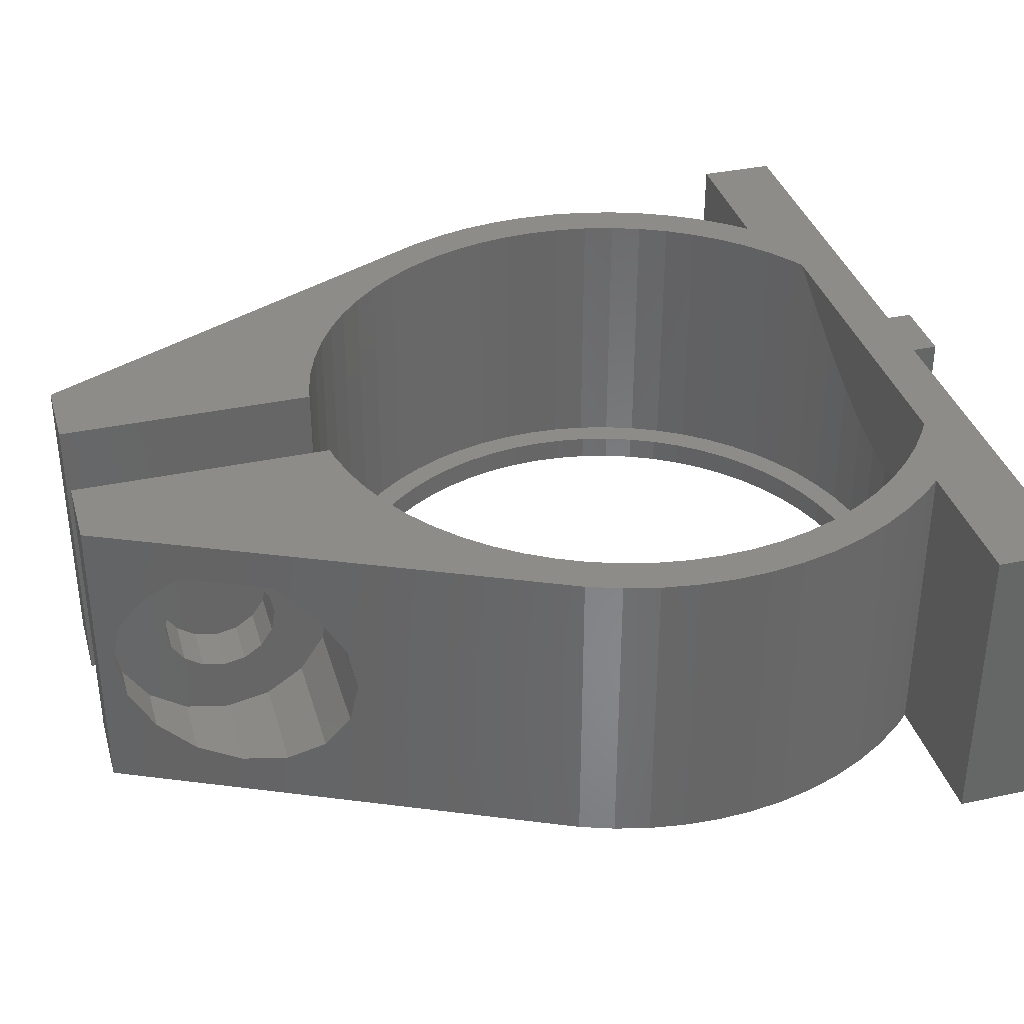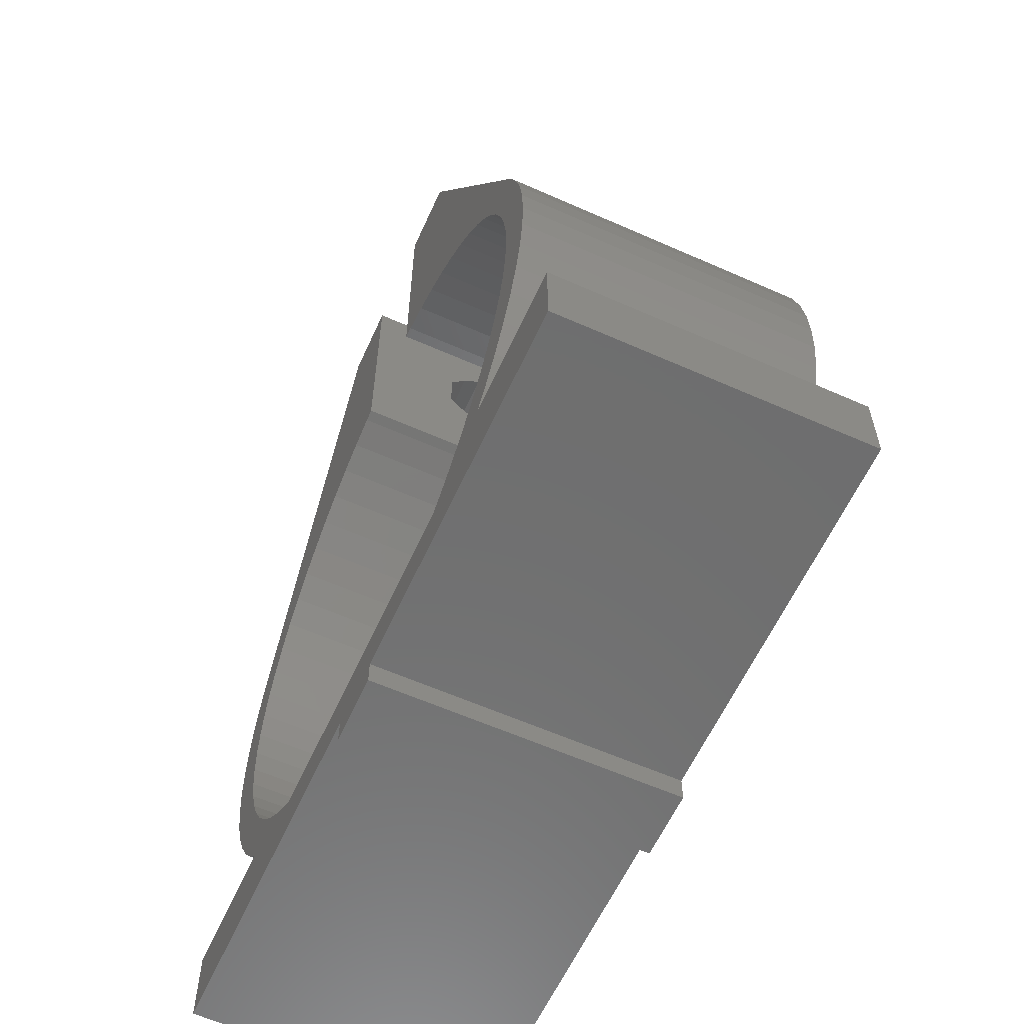
<metadata>
{"format":"stl","ext":"stl","renderer":"f3d","projection":"perspective","resolution":1024,"background":"white","views":[{"elev":36.0,"azim":-105.7,"up":"+Z"},{"elev":-60.5,"azim":65.6,"up":"+Y"}]}
</metadata>
<code>
# stl→obj: 436 verts, 876 faces
v 14.2 12.7 12
v 14.13 14.09 0
v 14.13 14.09 12
v 14.2 12.7 0
v -2 35.4 0
v -5 35.4 12
v -2 35.4 12
v -5 35.4 0
v 5 35.4 0
v 2 35.4 12
v 5 35.4 12
v 2 35.4 0
v -5.277 34.81 6
v -5.435 34.47 4.312
v -5.885 33.52 2.882
v -6.558 32.09 1.926
v -7.351 30.4 1.59
v -13.12 18.13 0
v -9.267 26.33 4.312
v -9.425 25.99 6
v -8.818 27.28 2.882
v -8.145 28.71 1.926
v -5.435 34.47 7.688
v -5.885 33.52 9.118
v -6.558 32.09 10.41
v -8.145 28.71 10.41
v -13.12 18.13 12
v -9.267 26.33 7.688
v -8.818 27.28 9.118
v 5.404 34.54 6
v 6.378 32.47 9.585
v 6.378 32.47 10.29
v 8.325 28.33 10.29
v 9.298 26.26 6
v 8.325 28.33 9.585
v 13.12 18.13 12
v 6.378 32.47 2.415
v 8.325 28.33 2.415
v 13.12 18.13 0
v 13.59 16.82 12
v 13.59 16.82 0
v 13.93 15.47 0
v 13.93 15.47 12
v -13.93 15.47 0
v -13.59 16.82 12
v -13.59 16.82 0
v -13.93 15.47 12
v -1.35 0 0
v 1.35 0 0
v 1.35 -1 0
v 0 1 0
v 1.147 1.056 0
v -1.35 -1 0
v -1.147 1.056 0
v -2.283 1.225 0
v -3.396 1.504 0
v -4.477 1.891 0
v -16 0 0
v -9.044 5.278 0
v -10.98 3.692 0
v -9.728 6.2 0
v -10.4 3.05 0
v -8.273 4.427 0
v -7.422 3.656 0
v -6.5 2.972 0
v -5.515 2.382 0
v -16 3.05 0
v 16 0 0
v 10.4 3.05 0
v 16 3.05 0
v 11.81 4.811 0
v 9.728 6.2 0
v 10.32 7.185 0
v 10.98 3.692 0
v 9.044 5.278 0
v 8.273 4.427 0
v 7.422 3.656 0
v 5.515 2.382 0
v 6.5 2.972 0
v 4.477 1.891 0
v 3.396 1.504 0
v 2.283 1.225 0
v 14.13 11.31 0
v 11.64 11.55 0
v 11.7 12.7 0
v 12.52 6.006 0
v 11.48 10.42 0
v 11.2 9.304 0
v 10.81 8.223 0
v 13.93 9.93 0
v 13.59 8.578 0
v 11.64 13.85 0
v 13.12 7.266 0
v 11.48 14.98 0
v 11.2 16.1 0
v 10.81 17.18 0
v 10.32 18.22 0
v 9.728 19.2 0
v 9.044 20.12 0
v 8.273 20.97 0
v 7.422 21.74 0
v 6.5 22.43 0
v 5.515 23.02 0
v 4.477 23.51 0
v 3.396 23.9 0
v 2.283 24.18 0
v 2 24.22 0
v -11.81 4.811 0
v -10.32 7.185 0
v -12.52 6.006 0
v -10.81 8.223 0
v -13.12 7.266 0
v -13.59 8.578 0
v -11.2 9.304 0
v -2.283 24.18 0
v -2 24.22 0
v -3.396 23.9 0
v -4.477 23.51 0
v -5.515 23.02 0
v -6.5 22.43 0
v -7.422 21.74 0
v -8.273 20.97 0
v -9.044 20.12 0
v -9.728 19.2 0
v -10.32 18.22 0
v -10.81 17.18 0
v -11.2 16.1 0
v -11.48 10.42 0
v -13.93 9.93 0
v -11.64 11.55 0
v -14.13 11.31 0
v -11.48 14.98 0
v -11.7 12.7 0
v -14.2 12.7 0
v -11.64 13.85 0
v -14.13 14.09 0
v -2.478 25.16 12
v -2 25.23 12
v -3.687 24.85 12
v -4.86 24.43 12
v -5.987 23.9 12
v -7.056 23.26 12
v -8.057 22.52 12
v -8.98 21.68 12
v -9.817 20.76 12
v -10.56 19.76 12
v -11.2 18.69 12
v -12.46 15.18 12
v -12.15 16.39 12
v -11.73 17.56 12
v 12.7 12.7 12
v 12.64 13.94 12
v 14.13 11.31 12
v 12.46 15.18 12
v 12.64 11.46 12
v 12.15 16.39 12
v 13.93 9.93 12
v 12.46 10.22 12
v 11.73 17.56 12
v 11.2 18.69 12
v 10.56 19.76 12
v 9.817 20.76 12
v 8.98 21.68 12
v 8.057 22.52 12
v 7.056 23.26 12
v 5.987 23.9 12
v 4.86 24.43 12
v 3.687 24.85 12
v 2.478 25.16 12
v 2 25.23 12
v 13.59 8.578 12
v 12.15 9.013 12
v 13.12 7.266 12
v 11.73 7.84 12
v 12.52 6.006 12
v 11.2 6.713 12
v 11.81 4.811 12
v 10.56 5.644 12
v 10.98 3.692 12
v 9.817 4.643 12
v 10.4 3.05 12
v 16 0 12
v 16 3.05 12
v 8.98 3.72 12
v 8.057 2.883 12
v 7.056 2.14 12
v 6.614 1.876 12
v 1.35 0 12
v -1.35 0 12
v 1.35 -1 12
v -6.614 1.876 12
v -10.4 3.05 12
v -8.98 3.72 12
v -9.817 4.643 12
v -8.057 2.883 12
v -7.056 2.14 12
v -16 0 12
v -16 3.05 12
v -10.98 3.692 12
v -10.56 5.644 12
v -11.81 4.811 12
v -11.2 6.713 12
v -12.52 6.006 12
v -11.73 7.84 12
v -13.12 7.266 12
v -12.15 9.013 12
v -13.59 8.578 12
v -12.46 10.22 12
v -13.93 9.93 12
v -12.64 11.46 12
v -14.13 11.31 12
v -12.7 12.7 12
v -12.64 13.94 12
v -14.13 14.09 12
v -14.2 12.7 12
v -1.35 -1 12
v 11.73 17.56 1
v 11.2 18.69 1
v 4.86 24.43 1
v 5.987 23.9 1
v -4.86 24.43 1
v -3.687 24.85 1
v -11.2 18.69 1
v -11.73 17.56 1
v 12.64 11.46 1
v 12.7 12.7 1
v 12.64 13.94 1
v 12.46 15.18 1
v 2 25.23 1
v 2.478 25.16 1
v 7.056 23.26 1
v 8.057 22.52 1
v -12.46 15.18 1
v -12.64 13.94 1
v -8.98 21.68 1
v -9.817 20.76 1
v -2.478 25.16 1
v -2 25.23 1
v 5.987 1.5 10.6
v 7.056 2.14 1
v 5.987 1.5 1
v -11.73 7.84 1
v -11.2 6.713 1
v 10.56 19.76 1
v 9.817 20.76 1
v 8.98 21.68 1
v 3.687 24.85 1
v -12.7 12.7 1
v -12.15 16.39 1
v -10.56 19.76 1
v -7.056 23.26 1
v -5.987 23.9 1
v -8.057 22.52 1
v 12.15 9.013 1
v 12.46 10.22 1
v 2.478 0.244 1
v 1.245 0.06115 5.228
v 2.478 0.244 5.911
v 1.245 0.06115 1
v 4.86 0.9667 1
v 3.687 0.5469 7.041
v 4.86 0.9667 8.608
v 3.687 0.5469 1
v 12.15 16.39 1
v 11.73 7.84 1
v 11.2 6.713 1
v -1.245 0.06115 1
v 0 0 5
v 0 0 1
v -1.245 0.06115 5.228
v -12.64 11.46 1
v -12.46 10.22 1
v -12.15 9.013 1
v 8.98 3.72 1
v 8.057 2.883 1
v 9.817 4.643 1
v 10.56 5.644 1
v -8.057 2.883 1
v -8.98 3.72 1
v -3.687 0.5469 1
v -2.478 0.244 5.911
v -2.478 0.244 1
v -3.687 0.5469 7.041
v -7.056 2.14 1
v -2 24.22 1
v -2.283 24.18 1
v -3.396 23.9 1
v -4.477 23.51 1
v -5.515 23.02 1
v -6.5 22.43 1
v -7.422 21.74 1
v -8.273 20.97 1
v -9.044 20.12 1
v -9.728 19.2 1
v -10.32 18.22 1
v -10.81 17.18 1
v -11.2 16.1 1
v -11.48 14.98 1
v 11.7 12.7 1
v 11.64 13.85 1
v 11.48 14.98 1
v 11.64 11.55 1
v 11.2 16.1 1
v 11.48 10.42 1
v 10.81 17.18 1
v 10.32 18.22 1
v 9.728 19.2 1
v 9.044 20.12 1
v 8.273 20.97 1
v 7.422 21.74 1
v 6.5 22.43 1
v 5.515 23.02 1
v 4.477 23.51 1
v 3.396 23.9 1
v 2.283 24.18 1
v 2 24.22 1
v 11.2 9.304 1
v 10.81 8.223 1
v 10.32 7.185 1
v 9.728 6.2 1
v 9.044 5.278 1
v 8.273 4.427 1
v 7.422 3.656 1
v 6.5 2.972 1
v 5.515 2.382 1
v 4.477 1.891 1
v 3.396 1.504 1
v 2.283 1.225 1
v 1.147 1.056 1
v 0 1 1
v -1.147 1.056 1
v -2.283 1.225 1
v -3.396 1.504 1
v -4.477 1.891 1
v -4.86 0.9667 1
v -5.515 2.382 1
v -5.987 1.5 1
v -6.5 2.972 1
v -7.422 3.656 1
v -8.273 4.427 1
v -9.044 5.278 1
v -9.817 4.643 1
v -9.728 6.2 1
v -10.56 5.644 1
v -10.32 7.185 1
v -10.81 8.223 1
v -11.2 9.304 1
v -11.48 10.42 1
v -11.64 11.55 1
v -11.7 12.7 1
v -11.64 13.85 1
v -5.987 1.5 10.6
v -4.86 0.9667 8.608
v -4 25.99 6
v -4 26.33 7.688
v -4 30.4 1.59
v -4 32.09 1.926
v -4 33.52 2.882
v -4 34.47 4.312
v -4 27.28 9.118
v -4 28.71 10.41
v -4 32.09 10.41
v -4 34.47 7.688
v -4 34.81 6
v -4 33.52 9.118
v -4 26.33 4.312
v -4 32.6 6
v -4 32.44 5.156
v -4 32.44 6.844
v -4 31.96 4.441
v -4 31.24 3.963
v -4 30.4 3.795
v -4 29.56 3.963
v -4 28.71 1.926
v -4 28.84 4.441
v -4 27.28 2.882
v -4 28.36 5.156
v -4 31.96 7.559
v -4 31.24 8.205
v -4 29.56 8.205
v -4 28.84 7.559
v -4 28.36 6.844
v -4 28.2 6
v -2 28.2 6
v -2 28.36 6.844
v 4 28.2 6
v 2 28.36 6.844
v 4 28.36 6.844
v 2 28.2 6
v -2 30.4 3.795
v -2 31.24 3.963
v 2 31.24 3.963
v 4 30.4 3.795
v 4 31.24 3.963
v 2 30.4 3.795
v -2 29.56 8.205
v -2 28.84 7.559
v 2 28.84 7.559
v 4 29.56 8.205
v 4 28.84 7.559
v 2 29.56 8.205
v -2 31.24 8.205
v 4 31.24 8.205
v 2 31.24 8.205
v -2 31.96 7.559
v 4 31.96 7.559
v 2 31.96 7.559
v -2 32.44 6.844
v -2 32.6 6
v 2 32.6 6
v 4 32.44 6.844
v 2 32.44 6.844
v 4 32.6 6
v -2 28.36 5.156
v 4 28.36 5.156
v 2 28.36 5.156
v -2 29.56 3.963
v 4 29.56 3.963
v 2 29.56 3.963
v -2 32.44 5.156
v 2 32.44 5.156
v 4 32.44 5.156
v -2 31.96 4.441
v 2 31.96 4.441
v 4 31.96 4.441
v -2 28.84 4.441
v 4 28.84 4.441
v 2 28.84 4.441
v 4 32.47 2.415
v 4 34.54 6
v 4 26.26 6
v 4 28.33 2.415
v 4 28.33 9.585
v 4 32.47 9.585
v 4 32.47 10.29
v 4 28.33 10.29
f 1 2 3
f 2 1 4
f 5 6 7
f 6 5 8
f 9 10 11
f 10 9 12
f 8 13 6
f 8 14 13
f 8 15 14
f 8 16 15
f 8 17 16
f 18 17 8
f 19 18 20
f 21 18 19
f 22 18 21
f 17 18 22
f 23 6 13
f 24 6 23
f 25 6 24
f 26 6 25
f 27 20 18
f 20 27 28
f 26 27 6
f 29 27 26
f 28 27 29
f 11 30 9
f 31 11 32
f 11 33 32
f 33 34 35
f 33 36 34
f 36 33 11
f 37 9 30
f 38 9 37
f 39 34 36
f 38 39 9
f 34 39 38
f 11 31 30
f 40 39 36
f 39 40 41
f 3 42 43
f 42 3 2
f 44 45 46
f 45 44 47
f 48 49 50
f 49 51 52
f 49 48 51
f 48 50 53
f 51 48 54
f 48 55 54
f 48 56 55
f 48 57 56
f 58 57 48
f 59 60 61
f 60 59 62
f 63 62 59
f 64 62 63
f 65 62 64
f 66 62 65
f 57 58 66
f 66 58 62
f 62 58 67
f 68 69 70
f 71 72 73
f 74 75 72
f 69 76 75
f 69 77 76
f 78 69 68
f 69 79 77
f 69 78 79
f 68 80 78
f 49 80 68
f 80 49 81
f 81 49 82
f 82 49 52
f 83 84 85
f 86 87 84
f 86 88 87
f 72 71 74
f 86 89 88
f 75 74 69
f 86 73 89
f 85 4 83
f 84 83 90
f 4 85 2
f 84 90 91
f 92 2 85
f 84 91 93
f 2 92 42
f 84 93 86
f 73 86 71
f 94 42 92
f 42 94 41
f 95 41 94
f 41 95 39
f 96 39 95
f 97 39 96
f 98 39 97
f 99 39 98
f 100 39 99
f 9 100 101
f 9 101 102
f 100 9 39
f 103 9 102
f 104 9 103
f 105 9 104
f 106 9 105
f 12 106 107
f 106 12 9
f 108 61 60
f 61 108 109
f 110 109 108
f 109 110 111
f 112 111 110
f 113 114 112
f 111 112 114
f 115 5 116
f 8 115 117
f 8 117 118
f 115 8 5
f 119 8 118
f 120 8 119
f 121 8 120
f 122 8 121
f 18 122 123
f 18 123 124
f 18 124 125
f 18 125 126
f 18 126 127
f 114 113 128
f 129 128 113
f 128 129 130
f 131 130 129
f 122 18 8
f 46 127 132
f 130 131 133
f 134 133 131
f 127 46 18
f 133 134 135
f 132 44 46
f 136 135 134
f 132 136 44
f 135 136 132
f 46 27 18
f 27 46 45
f 7 137 138
f 6 137 7
f 137 6 139
f 139 6 140
f 6 141 140
f 6 142 141
f 6 143 142
f 6 144 143
f 6 145 144
f 27 145 6
f 145 27 146
f 146 27 147
f 47 148 45
f 149 45 148
f 45 149 27
f 150 27 149
f 147 27 150
f 151 1 3
f 152 3 43
f 1 151 153
f 154 43 40
f 155 153 151
f 156 40 36
f 153 155 157
f 158 157 155
f 3 152 151
f 43 154 152
f 40 156 154
f 36 159 156
f 36 160 159
f 36 161 160
f 36 162 161
f 36 163 162
f 11 163 36
f 163 11 164
f 11 165 164
f 11 166 165
f 11 167 166
f 11 168 167
f 11 169 168
f 10 169 11
f 169 10 170
f 157 158 171
f 172 171 158
f 171 172 173
f 174 173 172
f 173 174 175
f 176 175 174
f 175 176 177
f 178 177 176
f 177 178 179
f 180 179 178
f 179 180 181
f 181 182 183
f 184 181 180
f 185 181 184
f 186 181 185
f 181 186 182
f 187 182 186
f 187 188 182
f 188 189 190
f 187 189 188
f 191 189 187
f 192 193 194
f 192 195 193
f 192 196 195
f 197 196 192
f 196 197 191
f 197 192 198
f 191 197 189
f 199 194 200
f 194 199 192
f 201 200 202
f 203 202 204
f 200 201 199
f 205 204 206
f 207 206 208
f 202 203 201
f 209 208 210
f 211 210 212
f 148 47 213
f 204 205 203
f 214 213 47
f 206 207 205
f 213 214 212
f 208 209 207
f 215 212 214
f 210 211 209
f 212 215 211
f 190 189 216
f 43 41 40
f 41 43 42
f 136 47 44
f 47 136 214
f 134 214 136
f 214 134 215
f 131 215 134
f 215 131 211
f 171 90 157
f 90 171 91
f 153 4 1
f 4 153 83
f 179 71 177
f 71 179 74
f 62 199 60
f 199 62 192
f 129 211 131
f 211 129 209
f 175 93 173
f 93 175 86
f 173 91 171
f 91 173 93
f 60 201 108
f 201 60 199
f 112 207 113
f 207 112 205
f 113 209 129
f 209 113 207
f 157 83 153
f 83 157 90
f 177 86 175
f 86 177 71
f 108 203 110
f 203 108 201
f 110 205 112
f 205 110 203
f 181 74 179
f 74 181 69
f 58 189 197
f 189 58 48
f 49 182 188
f 182 49 68
f 58 198 67
f 198 58 197
f 182 70 183
f 70 182 68
f 70 181 183
f 181 70 69
f 62 198 192
f 198 62 67
f 53 189 48
f 189 53 216
f 190 49 188
f 49 190 50
f 53 190 216
f 190 53 50
f 217 160 218
f 160 217 159
f 219 166 167
f 166 219 220
f 221 139 140
f 139 221 222
f 150 223 147
f 223 150 224
f 225 151 226
f 151 225 155
f 227 154 228
f 154 227 152
f 229 169 170
f 169 229 230
f 231 164 165
f 164 231 232
f 213 233 148
f 233 213 234
f 145 235 144
f 235 145 236
f 237 138 137
f 138 237 238
f 186 239 187
f 240 239 186
f 239 240 241
f 202 242 204
f 242 202 243
f 218 161 244
f 161 218 160
f 245 163 246
f 163 245 162
f 244 162 245
f 162 244 161
f 247 167 168
f 167 247 219
f 230 168 169
f 168 230 247
f 220 165 166
f 165 220 231
f 232 163 164
f 163 232 246
f 212 234 213
f 234 212 248
f 149 224 150
f 224 149 249
f 148 249 149
f 249 148 233
f 147 250 146
f 250 147 223
f 146 236 145
f 236 146 250
f 222 137 139
f 137 222 237
f 251 141 142
f 141 251 252
f 253 142 143
f 142 253 251
f 252 140 141
f 140 252 221
f 235 143 144
f 143 235 253
f 226 152 227
f 152 226 151
f 254 158 255
f 158 254 172
f 256 257 258
f 257 256 259
f 260 261 262
f 261 260 263
f 264 159 217
f 159 264 156
f 228 156 264
f 156 228 154
f 265 172 254
f 172 265 174
f 266 174 265
f 174 266 176
f 267 268 269
f 268 267 270
f 210 248 212
f 248 210 271
f 206 272 208
f 272 206 273
f 263 258 261
f 258 263 256
f 255 155 225
f 155 255 158
f 274 185 184
f 185 274 275
f 275 186 185
f 186 275 240
f 276 178 277
f 178 276 180
f 277 176 266
f 176 277 178
f 278 193 195
f 193 278 279
f 259 268 257
f 268 259 269
f 280 281 282
f 281 280 283
f 284 195 196
f 195 284 278
f 237 285 238
f 285 237 286
f 237 287 286
f 222 287 237
f 222 288 287
f 221 288 222
f 221 289 288
f 252 289 221
f 252 290 289
f 251 290 252
f 251 291 290
f 253 291 251
f 253 292 291
f 235 292 253
f 235 293 292
f 236 293 235
f 293 236 294
f 250 294 236
f 294 250 295
f 223 295 250
f 295 223 296
f 224 296 223
f 296 224 297
f 249 297 224
f 233 298 249
f 297 249 298
f 299 226 227
f 300 227 228
f 226 299 225
f 301 228 264
f 302 225 299
f 303 264 217
f 225 302 255
f 304 255 302
f 227 300 299
f 228 301 300
f 305 217 218
f 264 303 301
f 217 305 303
f 306 218 244
f 218 306 305
f 307 244 245
f 244 307 306
f 245 308 307
f 246 308 245
f 246 309 308
f 232 309 246
f 232 310 309
f 231 310 232
f 231 311 310
f 220 311 231
f 220 312 311
f 219 312 220
f 219 313 312
f 247 313 219
f 247 314 313
f 230 314 247
f 230 315 314
f 316 230 229
f 230 316 315
f 255 304 254
f 317 254 304
f 254 317 265
f 318 265 317
f 265 318 266
f 319 266 318
f 266 319 277
f 320 277 319
f 277 320 276
f 321 276 320
f 321 274 276
f 322 274 321
f 322 275 274
f 323 275 322
f 323 240 275
f 324 240 323
f 324 241 240
f 325 241 324
f 325 260 241
f 326 260 325
f 326 263 260
f 327 263 326
f 327 256 263
f 328 256 327
f 328 259 256
f 329 259 328
f 330 259 329
f 330 269 259
f 331 269 330
f 331 267 269
f 332 267 331
f 332 282 267
f 333 282 332
f 333 280 282
f 334 280 333
f 334 335 280
f 336 335 334
f 336 337 335
f 338 337 336
f 338 284 337
f 339 284 338
f 339 278 284
f 340 278 339
f 340 279 278
f 341 279 340
f 342 341 343
f 341 342 279
f 344 343 345
f 343 344 342
f 243 345 346
f 242 346 347
f 345 243 344
f 273 347 348
f 272 348 349
f 346 242 243
f 271 349 350
f 298 233 351
f 234 351 233
f 347 273 242
f 351 234 350
f 348 272 273
f 248 350 234
f 349 271 272
f 350 248 271
f 208 271 210
f 271 208 272
f 204 273 206
f 273 204 242
f 200 243 202
f 243 200 344
f 193 342 194
f 342 193 279
f 194 344 200
f 344 194 342
f 241 262 239
f 262 241 260
f 274 180 276
f 180 274 184
f 282 270 267
f 270 282 281
f 352 196 191
f 284 352 337
f 352 284 196
f 335 283 280
f 283 335 353
f 337 353 335
f 353 337 352
f 239 191 187
f 239 352 191
f 262 352 239
f 262 353 352
f 261 353 262
f 261 283 353
f 258 283 261
f 258 281 283
f 257 281 258
f 257 270 281
f 270 257 268
f 354 28 355
f 28 354 20
f 16 356 357
f 356 16 17
f 358 14 15
f 14 358 359
f 355 29 360
f 29 355 28
f 361 25 362
f 25 361 26
f 13 363 23
f 363 13 364
f 362 24 365
f 24 362 25
f 19 354 366
f 354 19 20
f 367 364 359
f 368 359 358
f 364 367 363
f 369 363 367
f 359 368 367
f 370 358 357
f 358 370 368
f 357 371 370
f 356 371 357
f 356 372 371
f 356 373 372
f 374 373 356
f 373 374 375
f 376 375 374
f 375 376 377
f 366 377 376
f 363 369 365
f 378 365 369
f 379 365 378
f 365 379 362
f 380 362 379
f 380 361 362
f 360 380 381
f 360 381 382
f 355 382 383
f 377 366 383
f 380 360 361
f 354 383 366
f 382 355 360
f 383 354 355
f 22 376 374
f 376 22 21
f 15 357 358
f 357 15 16
f 359 13 14
f 13 359 364
f 360 26 361
f 26 360 29
f 23 365 24
f 365 23 363
f 21 366 376
f 366 21 19
f 17 374 356
f 374 17 22
f 384 382 385
f 382 384 383
f 386 387 388
f 387 386 389
f 371 390 391
f 390 371 372
f 392 393 394
f 393 392 395
f 381 396 397
f 396 381 380
f 398 399 400
f 399 398 401
f 385 381 397
f 381 385 382
f 388 398 400
f 398 388 387
f 380 402 396
f 402 380 379
f 401 403 399
f 403 401 404
f 379 405 402
f 405 379 378
f 404 406 403
f 406 404 407
f 367 408 369
f 408 367 409
f 410 411 412
f 411 410 413
f 369 405 378
f 405 369 408
f 412 406 407
f 406 412 411
f 414 383 384
f 383 414 377
f 415 389 386
f 389 415 416
f 372 417 390
f 417 372 373
f 395 418 393
f 418 395 419
f 368 409 367
f 409 368 420
f 421 413 410
f 413 421 422
f 370 420 368
f 420 370 423
f 424 422 421
f 422 424 425
f 373 426 417
f 426 373 375
f 419 427 418
f 427 419 428
f 370 391 423
f 391 370 371
f 424 394 425
f 394 424 392
f 426 377 414
f 377 426 375
f 427 416 415
f 416 427 428
f 429 30 430
f 30 429 37
f 38 431 34
f 431 38 432
f 432 37 429
f 37 432 38
f 431 35 34
f 35 431 433
f 403 434 435
f 434 406 411
f 434 403 406
f 435 399 403
f 436 399 435
f 433 399 436
f 399 433 400
f 400 433 388
f 431 388 433
f 388 431 386
f 411 430 434
f 430 411 413
f 422 430 413
f 430 422 429
f 425 429 422
f 394 429 425
f 393 429 394
f 432 393 418
f 393 432 429
f 427 432 418
f 415 432 427
f 431 415 386
f 415 431 432
f 30 434 430
f 434 30 31
f 35 436 33
f 436 35 433
f 436 32 33
f 32 436 435
f 434 32 435
f 32 434 31
f 7 409 5
f 7 408 409
f 7 405 408
f 7 402 405
f 7 396 402
f 385 138 384
f 397 138 385
f 396 138 397
f 138 396 7
f 420 5 409
f 423 5 420
f 391 5 423
f 390 5 391
f 238 390 417
f 238 417 426
f 238 384 138
f 384 238 414
f 238 426 414
f 390 238 5
f 116 238 285
f 238 116 5
f 12 410 10
f 12 421 410
f 12 424 421
f 12 392 424
f 12 395 392
f 229 395 12
f 395 229 419
f 416 229 389
f 428 229 416
f 419 229 428
f 107 229 12
f 229 107 316
f 412 10 410
f 407 10 412
f 404 10 407
f 401 10 404
f 170 389 229
f 401 170 10
f 398 170 401
f 387 170 398
f 389 170 387
f 85 300 92
f 300 85 299
f 52 330 329
f 330 52 51
f 101 309 310
f 309 101 100
f 293 122 292
f 122 293 123
f 119 288 289
f 288 119 118
f 96 306 97
f 306 96 305
f 105 313 314
f 313 105 104
f 296 125 295
f 125 296 126
f 295 124 294
f 124 295 125
f 117 286 287
f 286 117 115
f 73 318 89
f 318 73 319
f 80 327 326
f 327 80 81
f 76 321 75
f 321 76 322
f 88 304 87
f 304 88 317
f 55 333 332
f 333 55 56
f 64 340 339
f 340 64 63
f 345 111 346
f 111 345 109
f 94 303 95
f 303 94 301
f 92 301 94
f 301 92 300
f 95 305 96
f 305 95 303
f 98 308 99
f 308 98 307
f 97 307 98
f 307 97 306
f 107 315 316
f 315 107 106
f 106 314 315
f 314 106 105
f 103 311 312
f 311 103 102
f 102 310 311
f 310 102 101
f 351 132 298
f 132 351 135
f 294 123 293
f 123 294 124
f 297 126 296
f 126 297 127
f 298 127 297
f 127 298 132
f 350 135 351
f 135 350 133
f 120 289 290
f 289 120 119
f 121 290 291
f 290 121 120
f 115 285 286
f 285 115 116
f 82 329 328
f 329 82 52
f 79 325 324
f 325 79 78
f 76 323 322
f 323 76 77
f 77 324 323
f 324 77 79
f 75 320 72
f 320 75 321
f 72 319 73
f 319 72 320
f 65 339 338
f 339 65 64
f 66 338 336
f 338 66 65
f 57 336 334
f 336 57 66
f 51 331 330
f 331 51 54
f 341 61 343
f 61 341 59
f 343 109 345
f 109 343 61
f 340 59 341
f 59 340 63
f 348 130 349
f 130 348 128
f 346 114 347
f 114 346 111
f 347 128 348
f 128 347 114
f 99 309 100
f 309 99 308
f 104 312 313
f 312 104 103
f 349 133 350
f 133 349 130
f 122 291 292
f 291 122 121
f 118 287 288
f 287 118 117
f 81 328 327
f 328 81 82
f 78 326 325
f 326 78 80
f 89 317 88
f 317 89 318
f 87 302 84
f 302 87 304
f 84 299 85
f 299 84 302
f 56 334 333
f 334 56 57
f 54 332 331
f 332 54 55

</code>
